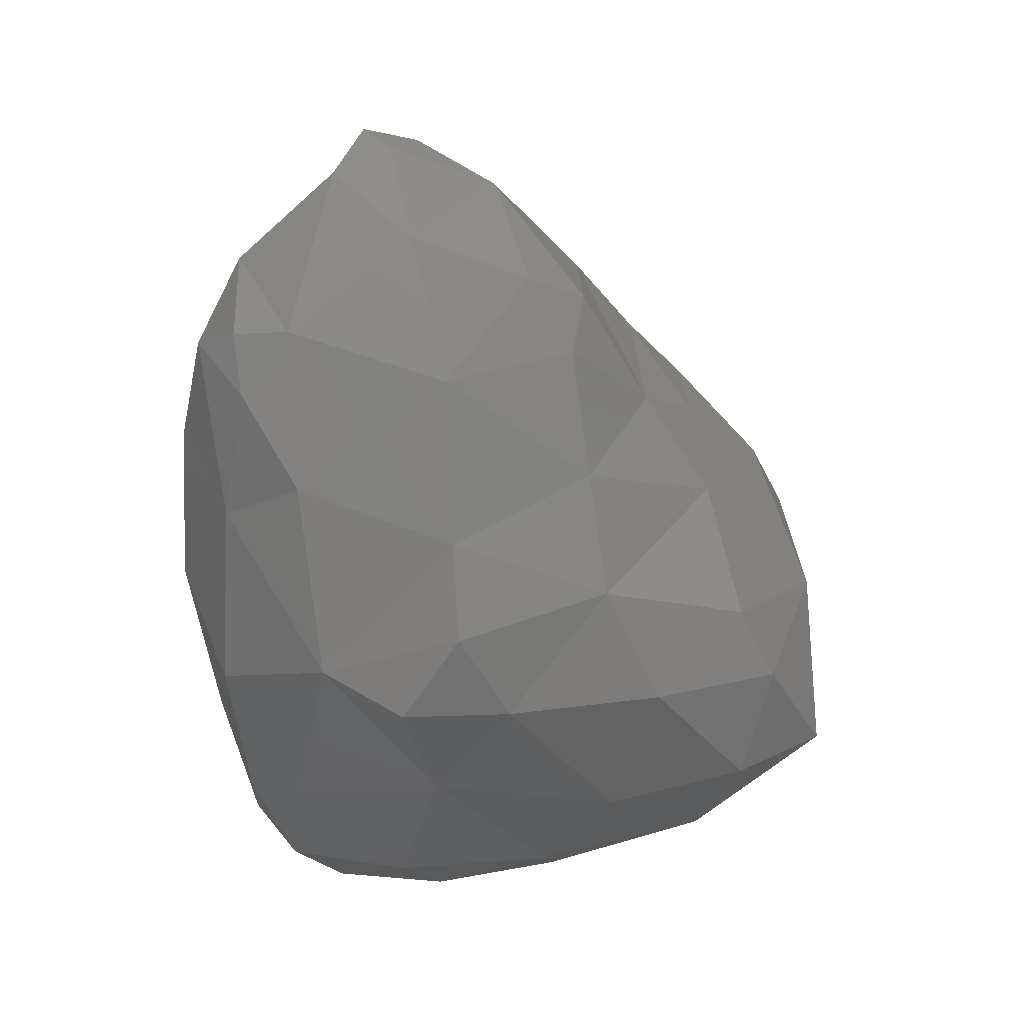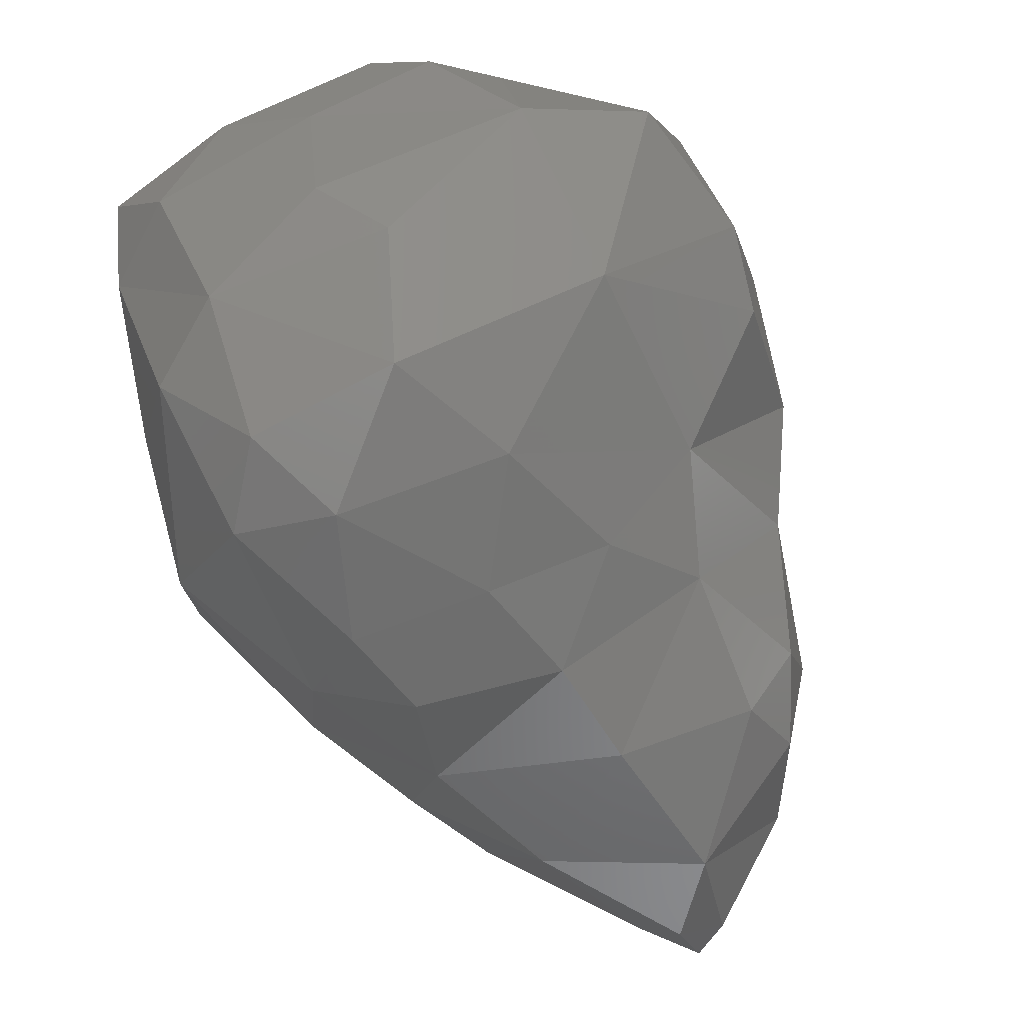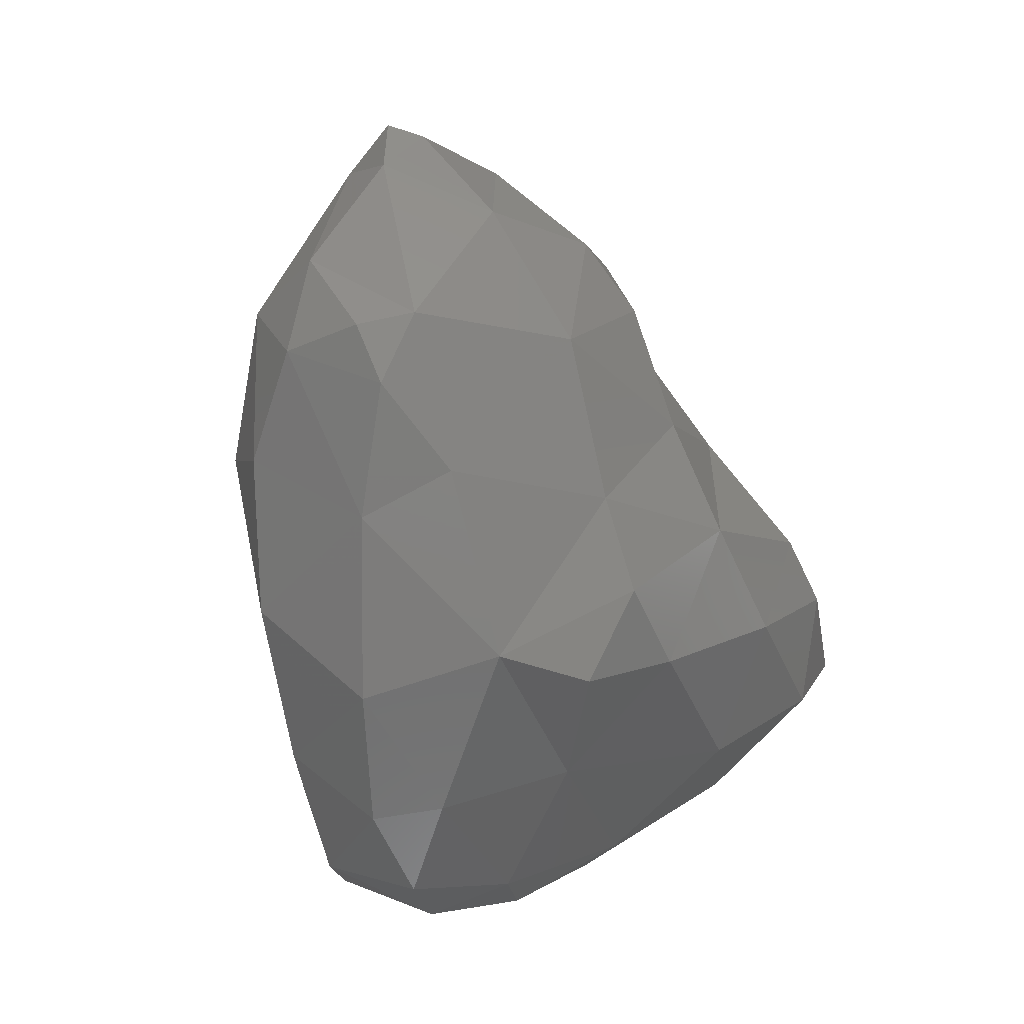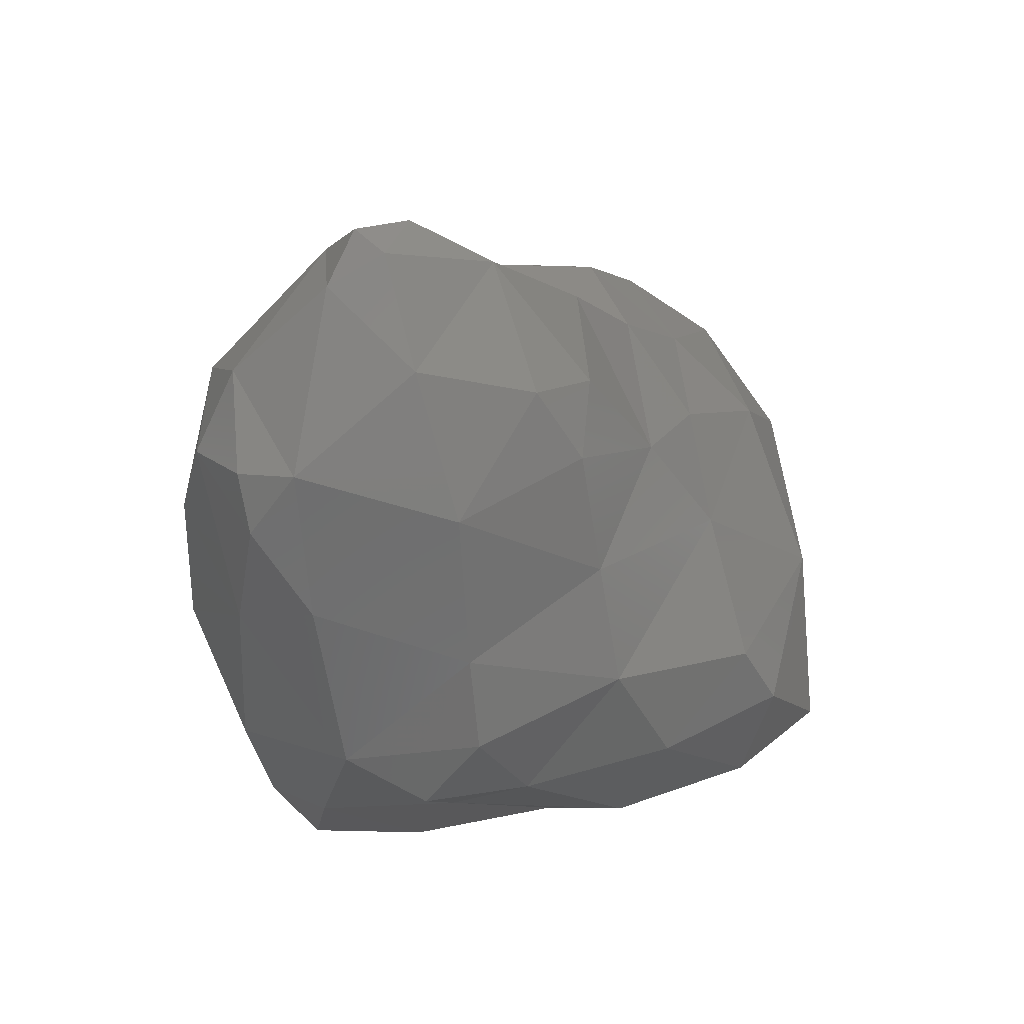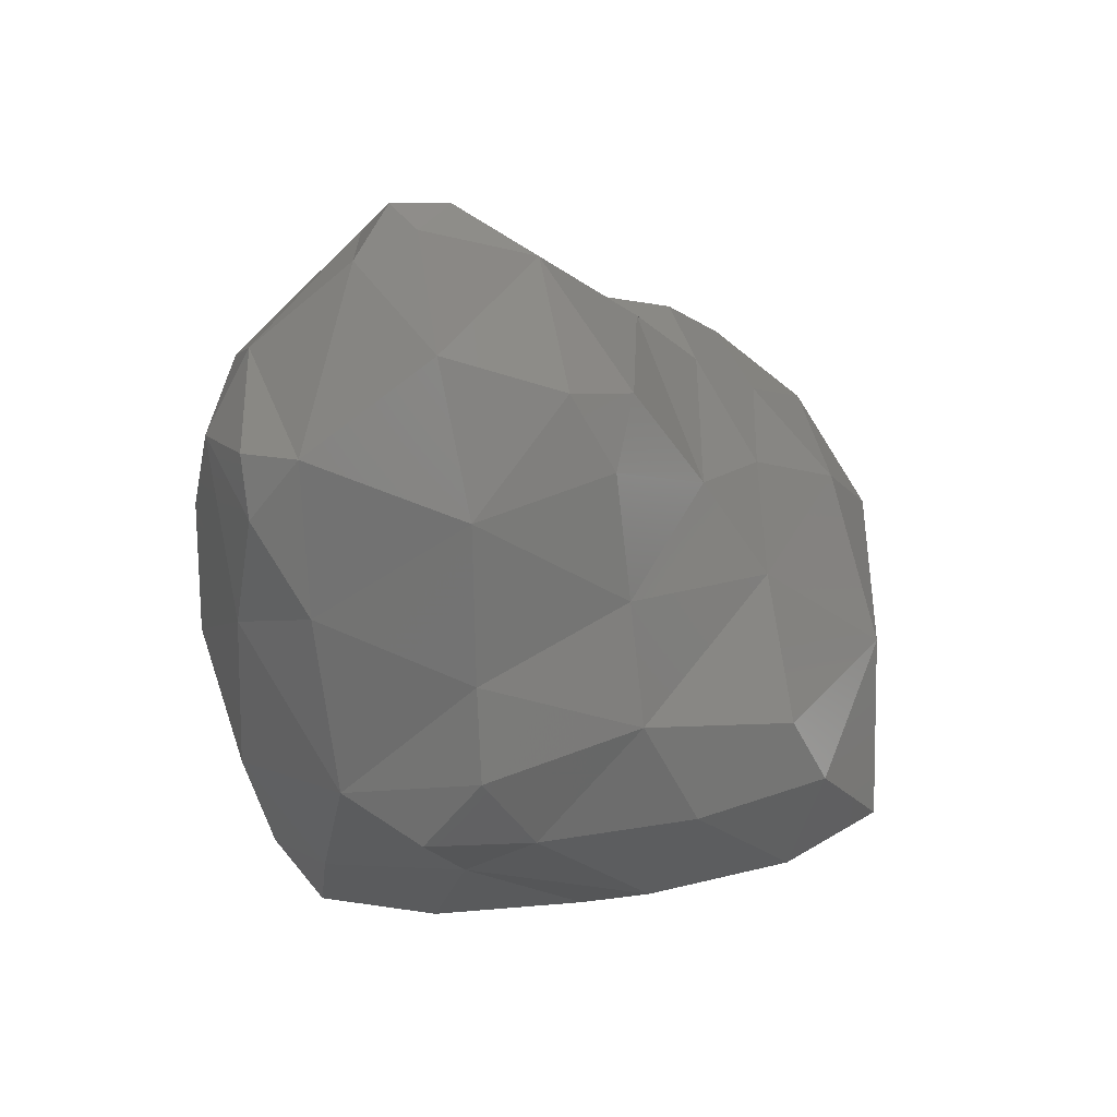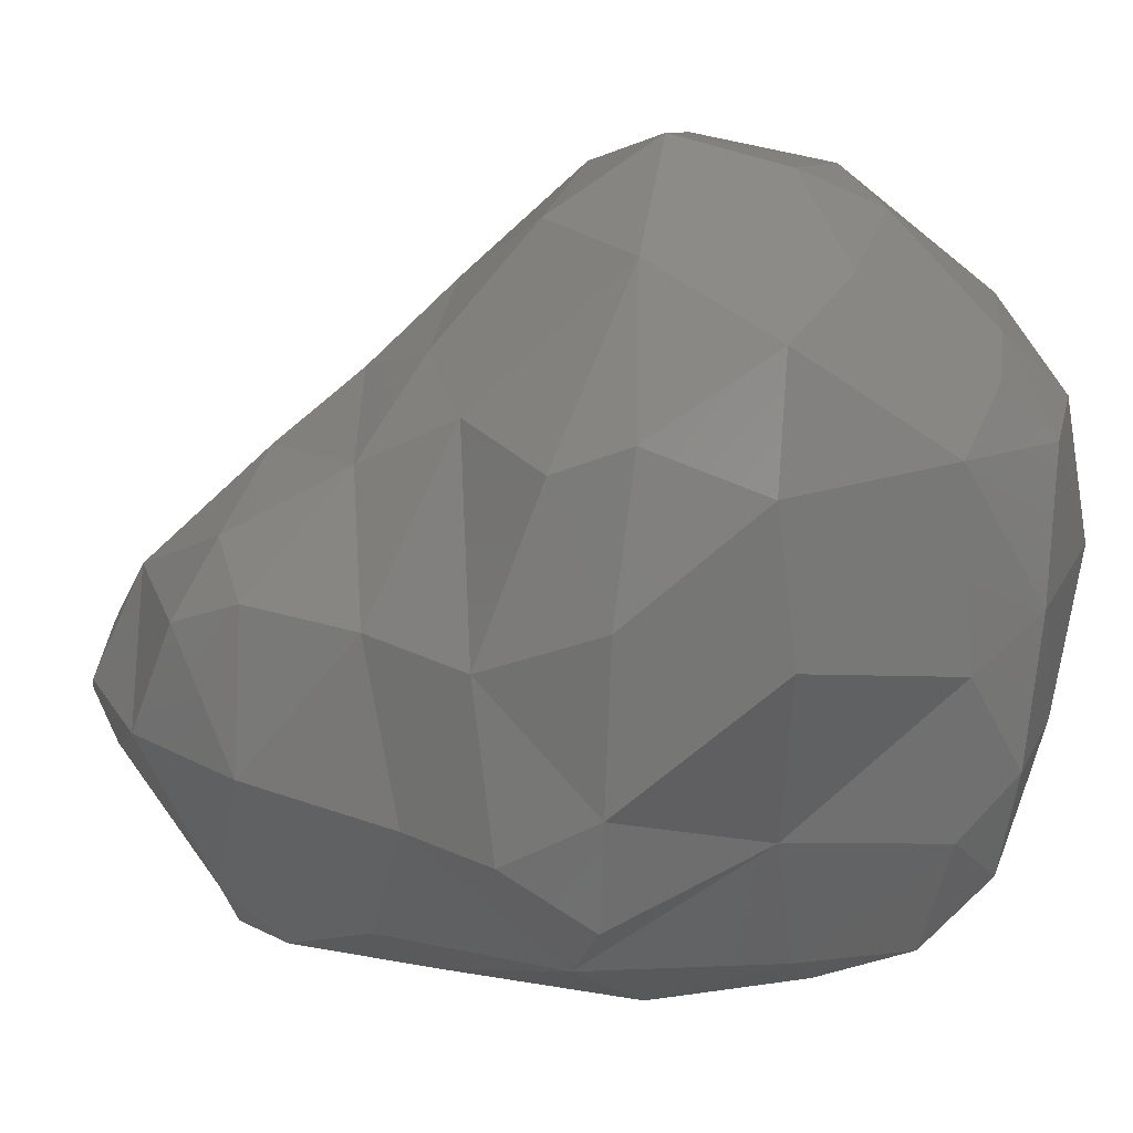
<metadata>
{"format":"stl","ext":"stl","renderer":"f3d","projection":"perspective","resolution":1024,"background":"white","views":[{"elev":26.2,"azim":70.3,"up":"+Z"},{"elev":75.4,"azim":-29.6,"up":"+Y"},{"elev":18.0,"azim":39.9,"up":"+Z"},{"elev":49.7,"azim":67.0,"up":"+Z"},{"elev":43.7,"azim":73.6,"up":"+Z"},{"elev":18.0,"azim":97.5,"up":"+Y"}]}
</metadata>
<code>
# stl→obj: 97 verts, 190 faces
v 102.5 143.9 172.7
v 102.4 143.1 173.1
v 102 143.8 173.1
v 103.3 143.9 172.9
v 103.1 143.3 173
v 103.5 143.6 173.2
v 101.3 144.8 173.2
v 101.7 144.8 172.8
v 102.4 144.9 172.6
v 103.2 144.8 172.8
v 103.6 144.6 173.2
v 101.4 145.6 172.8
v 101.2 145.8 173.3
v 102.1 145.6 172.7
v 103.1 145.6 172.8
v 103.7 145.7 173.2
v 101.6 146 173.1
v 102.5 146.1 173.1
v 103.3 146 173.1
v 102.6 142.8 173.4
v 102.5 142.6 174.2
v 102.2 143 173.8
v 103.3 142.9 173.4
v 103.2 142.7 173.9
v 103.5 142.9 174
v 101.8 143.8 174
v 103.9 143.7 174.1
v 101.1 144.7 174.1
v 104.3 144.8 174
v 100.9 145.7 174.2
v 104.4 145.7 174.1
v 101.5 146.7 174
v 101.1 146.5 174.2
v 102.3 146.6 173.7
v 103.5 146.6 173.8
v 104.1 146.3 174.1
v 102.5 146.9 174.2
v 102.4 142.4 175.2
v 102.1 142.9 174.8
v 103.2 142.5 174.8
v 103.9 143 175.1
v 101.3 143.6 175.1
v 104.3 143.4 174.9
v 104.4 144 174.9
v 101 144.1 175
v 100.7 144.8 175
v 104.5 145 174.9
v 100.7 145.8 175
v 104.3 145.9 174.8
v 101 146.5 175.1
v 103.4 146.6 174.9
v 101.3 146.8 174.8
v 102.1 147 174.9
v 102.3 142.5 176.1
v 101.7 142.9 175.9
v 103.2 142.6 175.9
v 103.6 143 176.2
v 101.3 143.6 176.1
v 101.1 144 175.8
v 104.4 143.7 175.4
v 104.1 143.8 176
v 100.9 144.8 175.9
v 104.3 144.7 175.6
v 103.9 144.8 176.2
v 101 145.7 175.9
v 103.5 145.8 175.7
v 102.8 145.9 176
v 103.2 145.4 176.3
v 104.2 145.7 175.2
v 101.3 146.2 175.8
v 101.5 146.7 175.3
v 102.1 146.2 176
v 102.5 146.6 175.5
v 102.6 142.6 176.9
v 102 142.9 176.9
v 103.2 142.7 176.7
v 103 142.7 177.1
v 101.2 144.1 176.4
v 101.5 143.6 176.9
v 103.2 143 177.1
v 103.7 143.9 176.9
v 101.4 145 176.5
v 101.7 144.5 177.2
v 103.6 144.8 176.9
v 101.4 145.8 176.2
v 102.3 145.3 177
v 102.2 145.7 176.5
v 103.1 145 177.1
v 102.5 142.9 177.3
v 102.5 143.5 177.9
v 102.1 143.7 177.7
v 103.1 143.9 177.6
v 102.5 143.9 178
v 102.2 144.2 177.9
v 102.5 144.6 177.7
v 103.3 144.6 177.3
v 102.3 143.8 178
f 1 2 3
f 1 4 5
f 2 1 5
f 5 4 6
f 3 7 8
f 3 8 1
f 1 8 9
f 4 1 10
f 10 1 9
f 11 6 4
f 10 11 4
f 12 8 7
f 13 12 7
f 9 8 14
f 14 8 12
f 10 9 15
f 15 9 14
f 16 11 10
f 15 16 10
f 12 13 17
f 14 12 17
f 18 14 17
f 15 14 18
f 19 15 18
f 16 15 19
f 20 21 22
f 20 23 24
f 21 20 24
f 24 23 25
f 2 20 22
f 2 22 3
f 3 22 26
f 5 20 2
f 23 20 5
f 23 5 6
f 23 6 25
f 25 6 27
f 26 7 3
f 28 7 26
f 29 27 11
f 27 6 11
f 7 28 13
f 28 30 13
f 29 16 31
f 11 16 29
f 32 17 13
f 32 13 33
f 33 13 30
f 17 34 18
f 32 34 17
f 18 35 19
f 34 35 18
f 16 19 35
f 16 35 36
f 16 36 31
f 37 34 32
f 35 34 37
f 21 38 39
f 22 21 39
f 24 40 21
f 21 40 38
f 40 24 25
f 41 40 25
f 42 26 39
f 26 22 39
f 43 27 44
f 43 41 27
f 41 25 27
f 28 42 45
f 28 45 46
f 26 42 28
f 27 29 44
f 44 29 47
f 28 46 30
f 46 48 30
f 29 31 47
f 47 31 49
f 30 48 33
f 48 50 33
f 36 51 49
f 35 51 36
f 49 31 36
f 33 50 52
f 32 33 52
f 37 32 53
f 32 52 53
f 35 37 51
f 37 53 51
f 38 54 55
f 39 38 55
f 40 56 38
f 38 56 54
f 56 40 41
f 57 56 41
f 42 58 59
f 45 42 59
f 55 42 39
f 58 42 55
f 60 41 43
f 60 61 41
f 61 57 41
f 43 44 60
f 45 59 46
f 59 62 46
f 63 61 60
f 64 61 63
f 44 47 63
f 60 44 63
f 46 62 48
f 62 65 48
f 66 67 68
f 64 66 68
f 64 63 66
f 63 69 66
f 47 49 69
f 63 47 69
f 70 71 50
f 70 50 65
f 65 50 48
f 71 72 73
f 70 72 71
f 67 73 72
f 67 66 73
f 66 51 73
f 49 51 69
f 69 51 66
f 50 71 52
f 53 52 71
f 73 53 71
f 51 53 73
f 54 74 75
f 55 54 75
f 76 77 74
f 76 74 56
f 56 74 54
f 56 57 76
f 58 78 59
f 58 79 78
f 58 55 79
f 55 75 79
f 76 80 77
f 80 76 57
f 80 57 81
f 81 57 61
f 78 82 62
f 59 78 62
f 83 78 79
f 82 78 83
f 61 64 81
f 81 64 84
f 82 85 65
f 62 82 65
f 86 82 83
f 86 87 82
f 87 85 82
f 87 68 67
f 87 86 68
f 86 88 68
f 84 64 68
f 88 84 68
f 65 85 70
f 72 70 85
f 87 72 85
f 67 72 87
f 74 89 75
f 74 77 89
f 89 90 91
f 89 91 75
f 75 91 79
f 92 93 90
f 80 92 90
f 80 90 89
f 80 89 77
f 80 81 92
f 94 95 83
f 94 83 91
f 91 83 79
f 93 95 94
f 93 92 95
f 92 96 95
f 81 84 96
f 92 81 96
f 83 95 86
f 88 86 95
f 96 88 95
f 84 88 96
f 90 97 91
f 90 93 97
f 91 97 94
f 93 94 97

</code>
